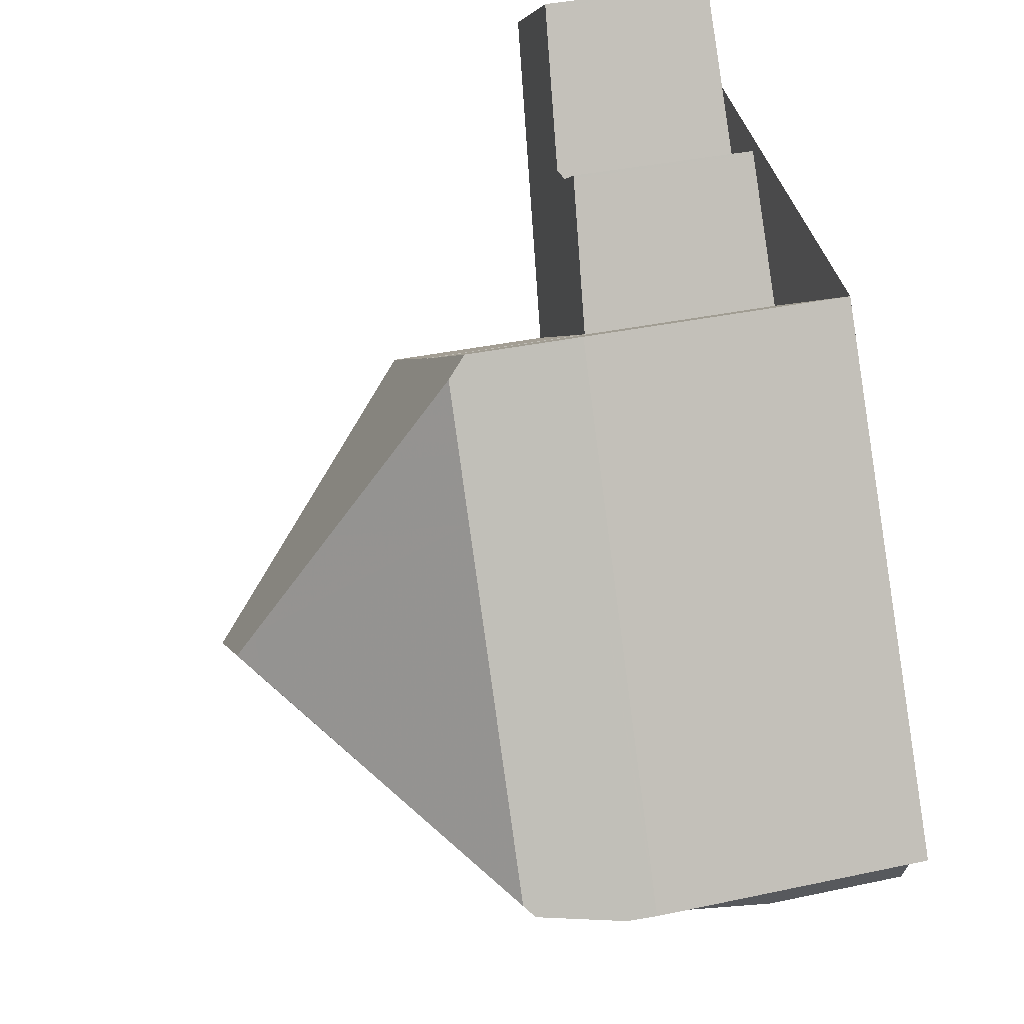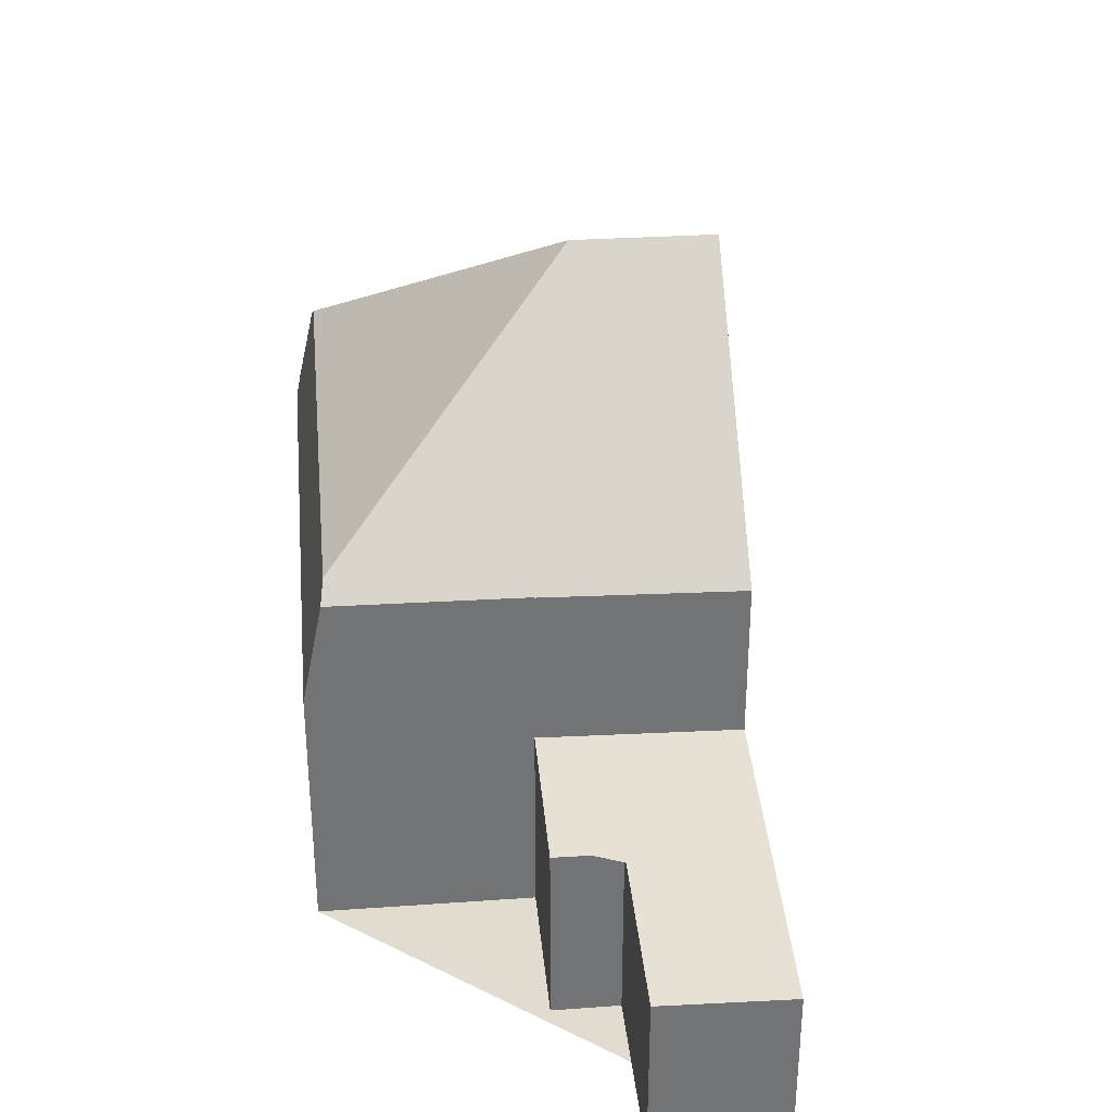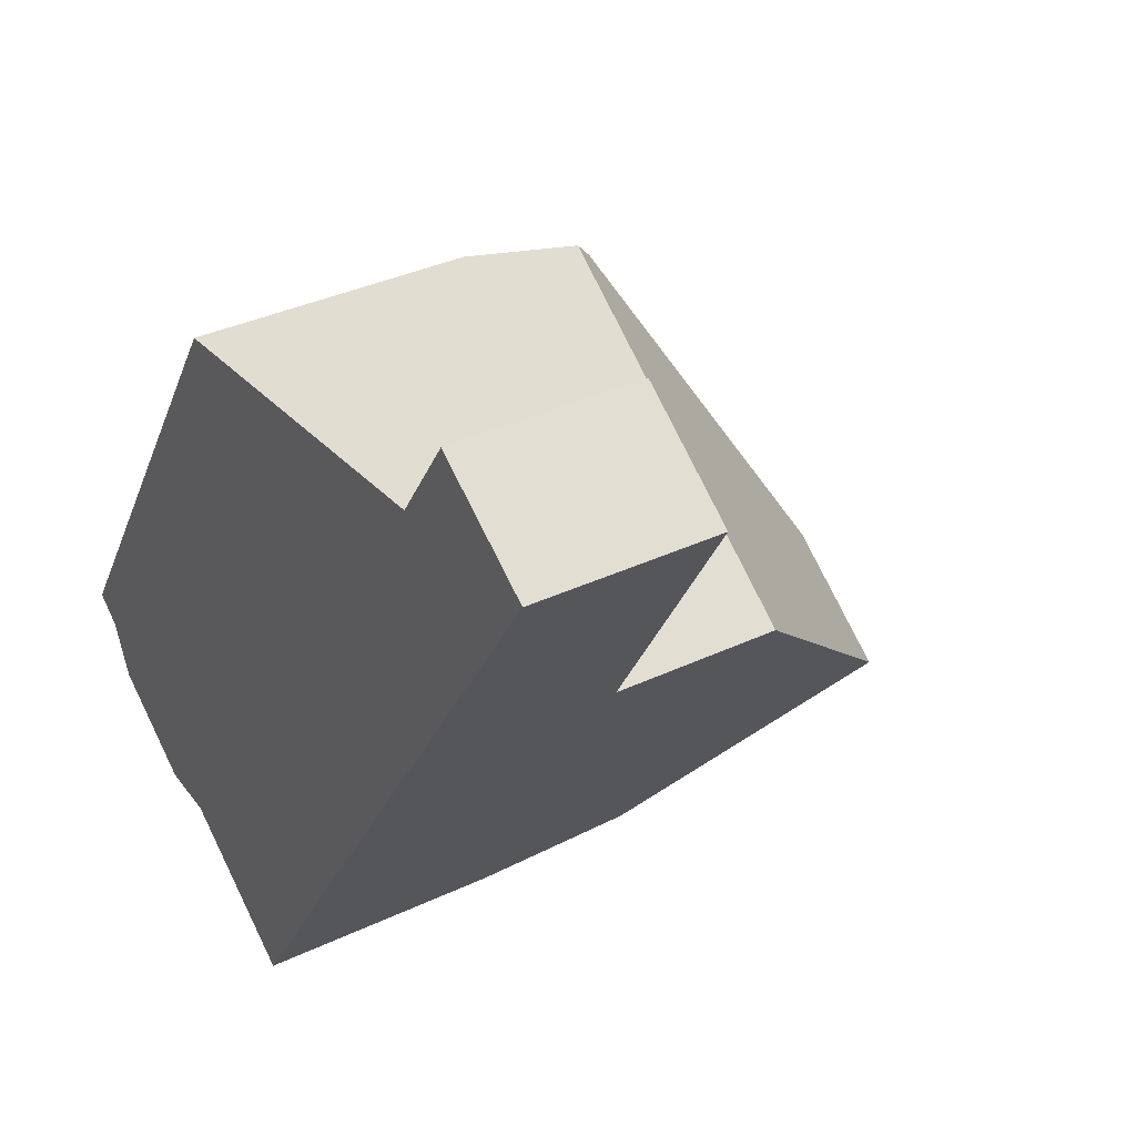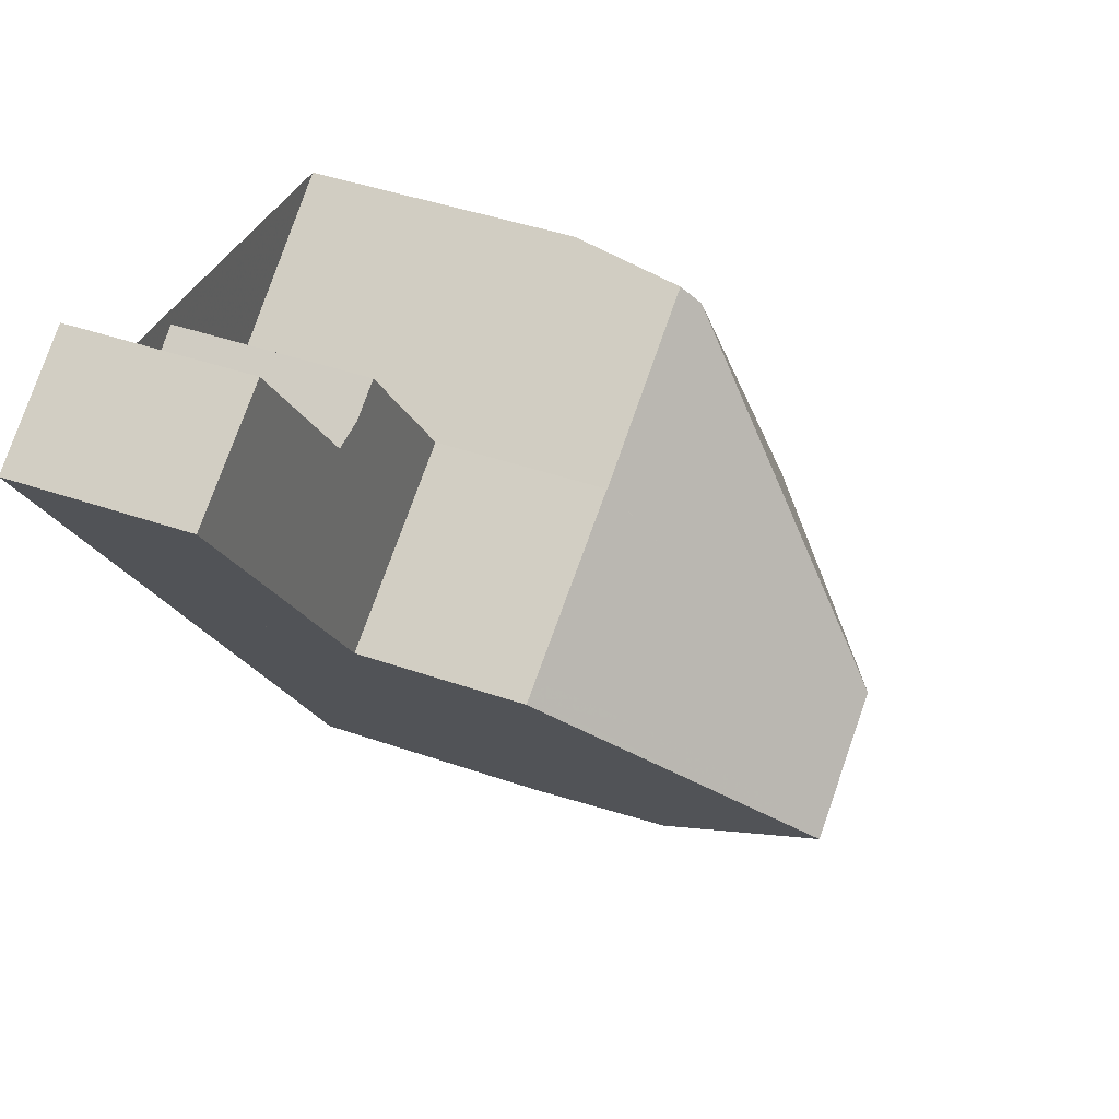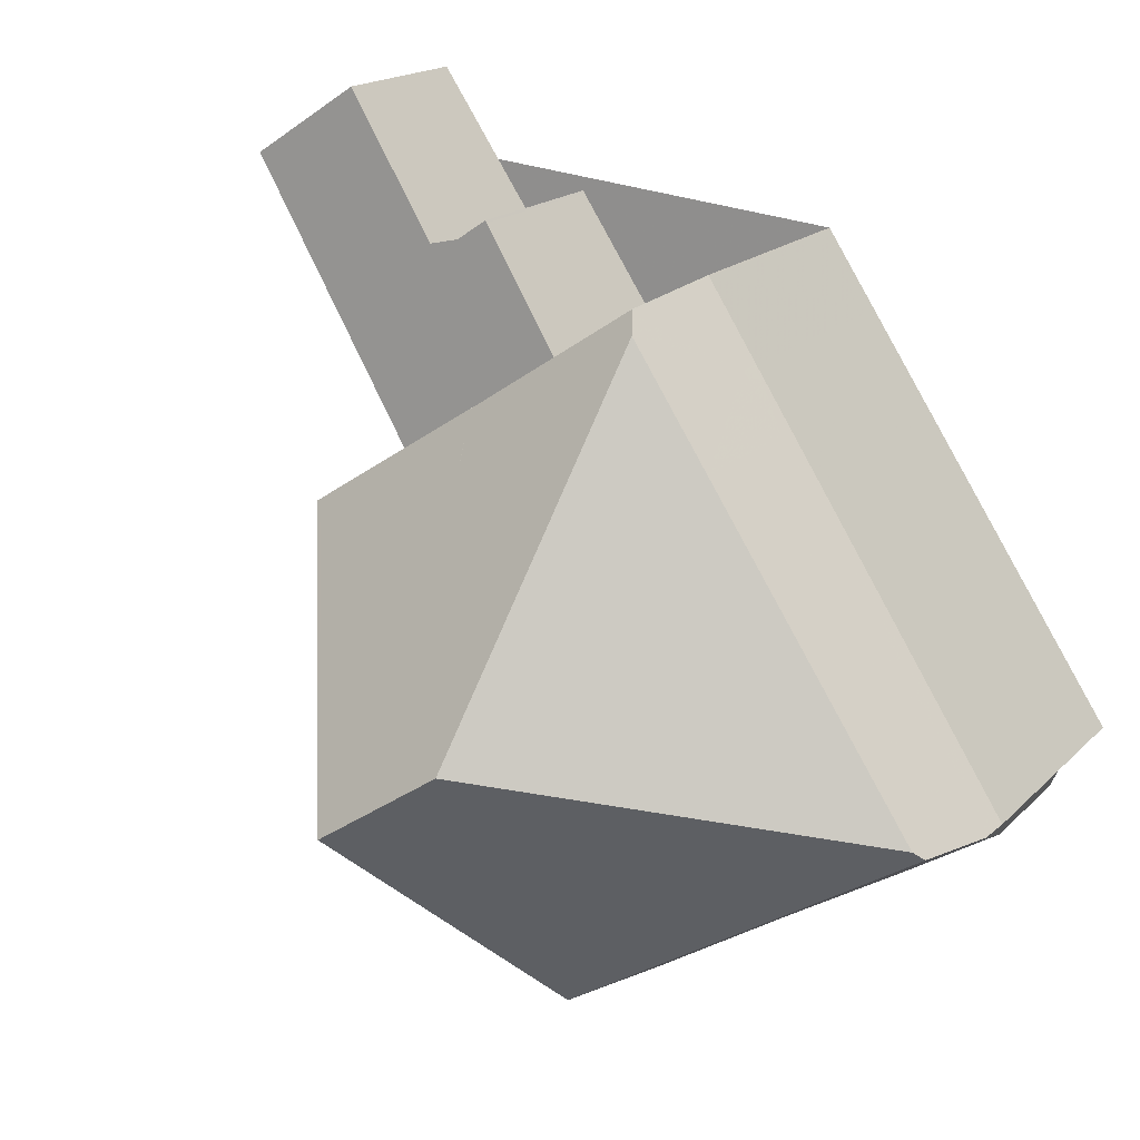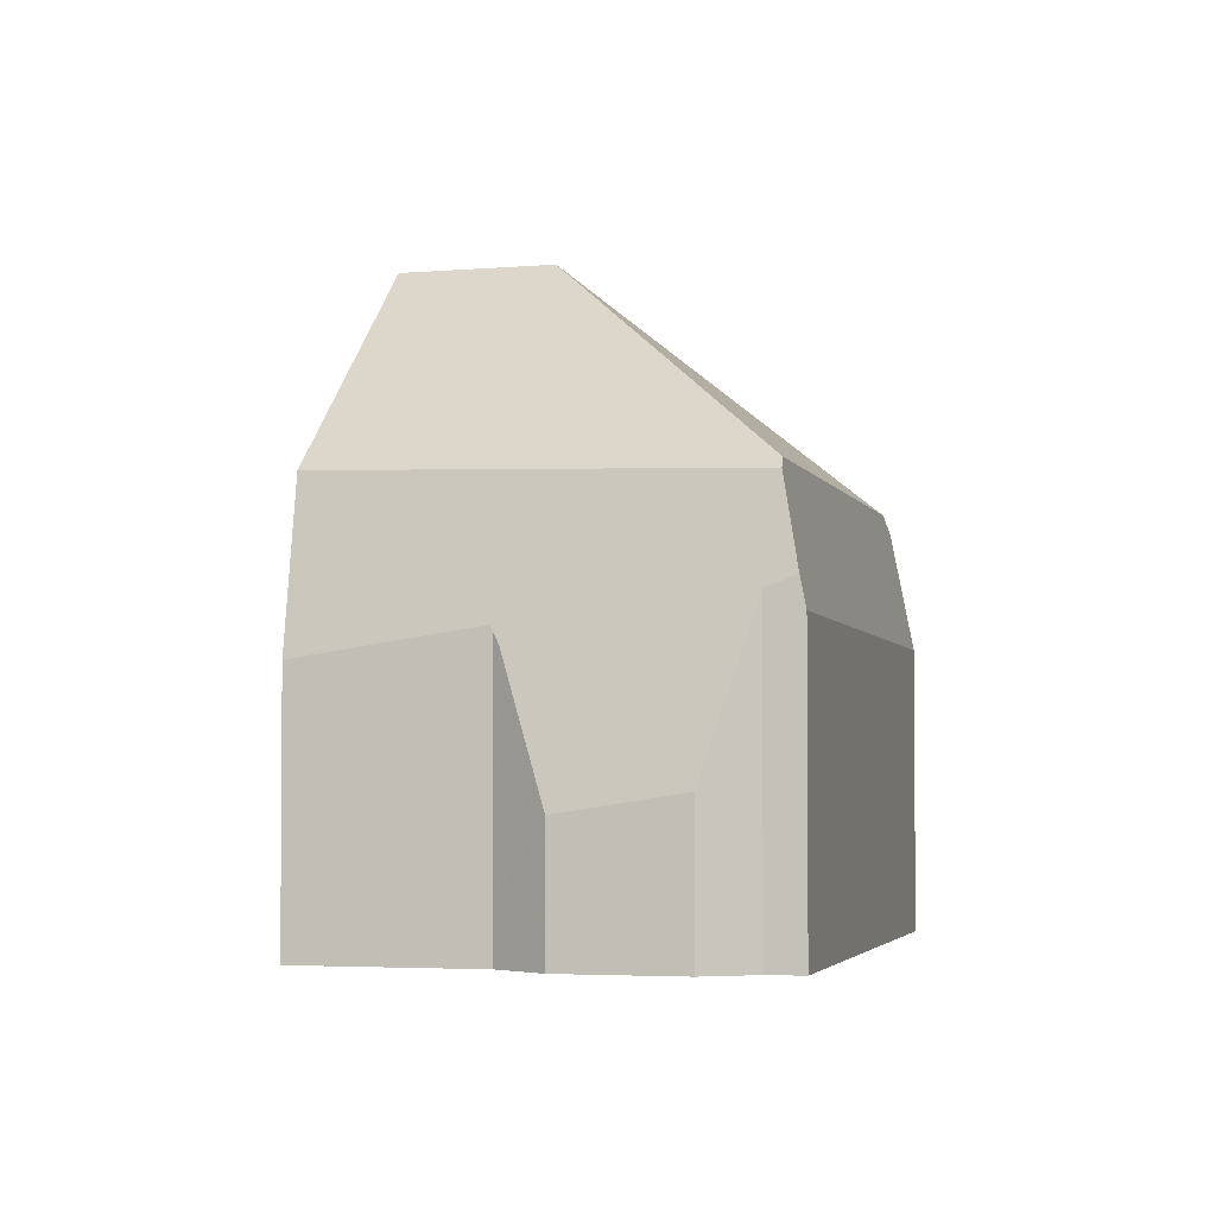
<metadata>
{"format":"obj","ext":"obj","renderer":"f3d","projection":"perspective","resolution":1024,"background":"white","views":[{"elev":36.7,"azim":74.4,"up":"+Y"},{"elev":34.5,"azim":-152.1,"up":"+Z"},{"elev":35.8,"azim":-121.9,"up":"+Y"},{"elev":42.5,"azim":-67.3,"up":"+Y"},{"elev":17.4,"azim":28.9,"up":"+Y"},{"elev":-3.0,"azim":47.9,"up":"+Z"}]}
</metadata>
<code>
v -1304 -2057 5.784
v -1310 -2054 2.731
v -1308 -2053 2.767
v -1306 -2056 2.99
v -1305 -2055 3.007
v -1301 -2055 4.124
v -1296 -2062 4.29
v -1302 -2066 3.763
v -1297 -2063 4.558
v -1297 -2064 2.157
v -1299 -2064 1.872
v -1300 -2065 4.171
v -1302 -2061 9.339
v -1304 -2062 9.317
v -1301 -2055 5.825
v -1301 -2056 6.1
v -1304 -2062 9.317
v -1308 -2056 2.889
v -1307 -2055 2.924
v -1301 -2055 5.825
v -1304 -2057 5.779
v -1307 -2059 5.711
v -1302 -2061 9.339
v -1301 -2056 6.1
v -1302 -2061 9.339
v -1297 -2062 6.174
v -1302 -2066 6.165
v -1307 -2059 3.147
v -1304 -2057 3.202
v -1297 -2063 3.923
v -1300 -2065 3.867
v -1302 -2066 3.821
v -1302 -2066 3.813
v -1301 -2056 6.1
v -1297 -2062 6.174
v -1297 -2062 6.019
v -1297 -2062 6.174
v -1297 -2062 4.729
v -1297 -2062 6.019
v -1297 -2062 6.019
v -1297 -2062 4.729
v -1302 -2066 6.165
v -1302 -2066 6.163
v -1302 -2066 3.815
v -1304 -2062 9.318
v -1302 -2066 6.163
v -1304 -2062 9.318
v -1310 -2054 2.733
v -1308 -2056 2.89
v -1307 -2059 3.148
v -1307 -2059 5.713
v -1302 -2066 3.774
v -1300 -2065 4.164
v -1300 -2064 6.102
v -1300 -2064 6.102
v -1302 -2061 9.05
v -1306 -2055 2.997
v -1302 -2061 9.047
v -1302 -2061 9.047
v -1302 -2061 9.05
v -1304 -2057 3.192
v -1304 -2057 5.767
v -1301 -2055 4.124
v -1301 -2055 5.845
v -1307 -2059 5.711
v -1307 -2059 5.713
v -1304 -2057 3.202
v -1304 -2057 3.192
v -1304 -2057 5.767
v -1301 -2055 5.845
v -1307 -2059 3.148
v -1307 -2059 3.147
v -1304 -2057 5.779
v -1304 -2057 5.791
v -1306 -2060 6.933
v -1306 -2060 6.932
v -1304 -2059 6.966
v -1301 -2057 6.11
v -1301 -2057 6.11
v -1302 -2057 6.998
v -1302 -2057 6.998
v -1300 -2056 4.151
v -1302 -2066 4.037
v -1302 -2066 4.029
v -1297 -2062 4.733
v -1300 -2065 4.319
v -1297 -2062 4.733
v -1297 -2062 4.656
v -1308 -2053 2.772
v -1309 -2054 2.737
v -1310 -2054 2.736
v -1308 -2057 2.957
v -1308 -2057 2.956
v -1306 -2055 3
v -1305 -2055 3.011
v -1306 -2059 3.153
v -1308 -2057 2.962
v -1302 -2066 3.831
v -1302 -2066 4.078
v -1308 -2056 2.895
v -1309 -2054 2.742
v -1304 -2062 9.321
v -1309 -2054 2.737
v -1304 -2062 9.321
v -1306 -2059 5.719
v -1306 -2060 6.937
v -1306 -2059 3.153
v -1306 -2059 5.719
v -1302 -2065 6.154
v -1302 -2065 6.154
v -1300 -2056 4.442
v -1301 -2055 4.477
v -1301 -2055 4.477
v -1297 -2062 4.278
v -1303 -2059 7.849
v -1305 -2061 7.82
v -1300 -2057 6.12
v -1300 -2057 4.416
v -1300 -2057 6.12
v -1302 -2059 7.868
v -1302 -2059 7.868
v -1300 -2057 4.171
v -1305 -2061 7.816
v -1305 -2061 7.815
v -1300 -2065 3.913
v -1297 -2063 4.416
v -1304 -2057 5.791
v -1304 -2057 5.784
v -1304 -2057 0
v -1304 -2057 0
v -1310 -2054 2.733
v -1310 -2054 2.731
v -1310 -2054 0
v -1310 -2054 0
v -1308 -2053 2.772
v -1308 -2053 2.767
v -1308 -2053 4.441e-16
v -1308 -2053 4.441e-16
v -1306 -2055 2.997
v -1306 -2056 2.99
v -1306 -2056 -4.441e-16
v -1306 -2055 4.441e-16
v -1305 -2055 3.011
v -1305 -2055 3.007
v -1305 -2055 -4.441e-16
v -1305 -2055 0
v -1301 -2055 4.124
v -1301 -2055 4.124
v -1301 -2055 -8.882e-16
v -1301 -2055 0
v -1297 -2062 4.656
v -1296 -2062 4.29
v -1296 -2062 0
v -1297 -2062 0
v -1302 -2066 3.813
v -1302 -2066 3.763
v -1302 -2066 0
v -1302 -2066 0
v -1297 -2063 4.416
v -1297 -2063 4.558
v -1297 -2063 0
v -1297 -2063 0
v -1299 -2064 1.872
v -1297 -2064 2.157
v -1297 -2064 0
v -1299 -2064 0
v -1300 -2065 3.867
v -1299 -2064 1.872
v -1299 -2064 0
v -1300 -2065 4.441e-16
v -1300 -2065 4.164
v -1300 -2065 4.171
v -1300 -2065 0
v -1300 -2065 0
v -1305 -2061 7.815
v -1304 -2062 9.317
v -1304 -2062 0
v -1305 -2061 0
v -1310 -2054 2.736
v -1308 -2056 2.889
v -1308 -2056 0
v -1310 -2054 0
v -1306 -2056 2.99
v -1307 -2055 2.924
v -1307 -2055 0
v -1306 -2056 -4.441e-16
v -1301 -2055 4.477
v -1301 -2055 5.825
v -1301 -2055 0
v -1301 -2055 0
v -1297 -2064 2.157
v -1297 -2063 3.923
v -1297 -2063 4.441e-16
v -1297 -2064 0
v -1300 -2065 3.913
v -1300 -2065 3.867
v -1300 -2065 4.441e-16
v -1300 -2065 0
v -1302 -2066 3.774
v -1302 -2066 3.821
v -1302 -2066 -4.441e-16
v -1302 -2066 0
v -1302 -2066 4.029
v -1302 -2066 3.813
v -1302 -2066 0
v -1302 -2066 0
v -1297 -2063 4.558
v -1297 -2062 4.729
v -1297 -2062 0
v -1297 -2063 0
v -1304 -2062 9.317
v -1302 -2066 6.165
v -1302 -2066 0
v -1304 -2062 0
v -1309 -2054 2.737
v -1310 -2054 2.733
v -1310 -2054 0
v -1309 -2054 4.441e-16
v -1302 -2066 3.763
v -1302 -2066 3.774
v -1302 -2066 0
v -1302 -2066 0
v -1302 -2066 3.831
v -1300 -2065 4.164
v -1300 -2065 0
v -1302 -2066 0
v -1305 -2055 3.007
v -1306 -2055 2.997
v -1306 -2055 4.441e-16
v -1305 -2055 -4.441e-16
v -1300 -2056 4.151
v -1301 -2055 4.124
v -1301 -2055 0
v -1300 -2056 0
v -1308 -2057 2.956
v -1307 -2059 3.147
v -1307 -2059 0
v -1308 -2057 0
v -1304 -2057 5.784
v -1304 -2057 5.779
v -1304 -2057 0
v -1304 -2057 0
v -1301 -2055 5.825
v -1304 -2057 5.791
v -1304 -2057 0
v -1301 -2055 0
v -1307 -2059 5.711
v -1306 -2060 6.932
v -1306 -2060 0
v -1307 -2059 0
v -1300 -2057 4.171
v -1300 -2056 4.151
v -1300 -2056 0
v -1300 -2057 0
v -1302 -2066 6.165
v -1302 -2066 4.029
v -1302 -2066 0
v -1302 -2066 0
v -1297 -2062 4.729
v -1297 -2062 4.656
v -1297 -2062 0
v -1297 -2062 0
v -1307 -2055 2.924
v -1308 -2053 2.772
v -1308 -2053 4.441e-16
v -1307 -2055 0
v -1310 -2054 2.731
v -1310 -2054 2.736
v -1310 -2054 0
v -1310 -2054 0
v -1308 -2056 2.889
v -1308 -2057 2.956
v -1308 -2057 0
v -1308 -2056 0
v -1304 -2057 3.202
v -1305 -2055 3.011
v -1305 -2055 0
v -1304 -2057 0
v -1302 -2066 3.821
v -1302 -2066 3.831
v -1302 -2066 0
v -1302 -2066 -4.441e-16
v -1308 -2053 2.767
v -1309 -2054 2.737
v -1309 -2054 4.441e-16
v -1308 -2053 4.441e-16
v -1301 -2055 4.124
v -1301 -2055 4.477
v -1301 -2055 0
v -1301 -2055 -8.882e-16
v -1296 -2062 4.29
v -1297 -2062 4.278
v -1297 -2062 0
v -1296 -2062 0
v -1297 -2062 4.278
v -1300 -2057 4.171
v -1300 -2057 0
v -1297 -2062 0
v -1306 -2060 6.932
v -1305 -2061 7.815
v -1305 -2061 0
v -1306 -2060 0
v -1300 -2065 4.171
v -1300 -2065 3.913
v -1300 -2065 0
v -1300 -2065 0
v -1297 -2063 3.923
v -1297 -2063 4.416
v -1297 -2063 0
v -1297 -2063 4.441e-16
v -1302 -2066 0
v -1310 -2054 0
v -1308 -2053 0
v -1306 -2056 0
v -1305 -2055 0
v -1304 -2057 0
v -1301 -2055 0
v -1296 -2062 0
v -1297 -2063 0
v -1297 -2064 0
v -1299 -2064 0
v -1300 -2065 0
f 106 75 66 105
f 60 25 59
f 91 2 48 90
f 93 18 49 92
f 107 50 51 108
f 30 10 11 31
f 52 8 33 44
f 84 27 43 83
f 113 6 63 112
f 46 42 17 45
f 86 54 36 85
f 56 35 39 55
f 76 65 66 75
f 103 3 89 101
f 50 28 22 51
f 44 32 52
f 109 54 86 99
f 102 23 56 55 110
f 100 19 4 57 94 97
f 77 69 73 1 74 70 16 80
f 81 34 79
f 62 21 29 61
f 122 114 118
f 94 57 5 95
f 74 15 70
f 124 76 75 123
f 123 75 106 116
f 115 77 80 120
f 121 81 79 119
f 112 63 82 111
f 83 44 33 84
f 126 30 31 125
f 99 86 53 98
f 88 41 87
f 101 89 19 100
f 90 49 18 91
f 92 71 72 93
f 97 94 68 96
f 95 67 68 94
f 96 71 92 97
f 98 32 44 83 99
f 100 49 90 101
f 101 90 48 103
f 105 69 77 106
f 108 62 61 107
f 99 83 43 109
f 110 46 45 102
f 97 92 49 100
f 116 106 77 115
f 111 78 24 64 112
f 112 64 20 113
f 118 114 7 88 87 40 26 117
f 115 58 13 104 116
f 117 78 111 118
f 120 58 115
f 119 37 60 59 121
f 118 111 82 122
f 123 47 14 124
f 116 104 47 123
f 125 12 53 86 85 38 9 126
f 128 129 130 127
f 132 133 134 131
f 136 137 138 135
f 140 141 142 139
f 144 145 146 143
f 148 149 150 147
f 152 153 154 151
f 156 157 158 155
f 160 161 162 159
f 164 165 166 163
f 168 169 170 167
f 172 173 174 171
f 176 177 178 175
f 180 181 182 179
f 184 185 186 183
f 188 189 190 187
f 192 193 194 191
f 196 197 198 195
f 200 201 202 199
f 204 205 206 203
f 208 209 210 207
f 212 213 214 211
f 216 217 218 215
f 220 221 222 219
f 224 225 226 223
f 228 229 230 227
f 232 233 234 231
f 236 237 238 235
f 240 241 242 239
f 244 245 246 243
f 248 249 250 247
f 252 253 254 251
f 256 257 258 255
f 260 261 262 259
f 264 265 266 263
f 268 269 270 267
f 272 273 274 271
f 276 277 278 275
f 280 281 282 279
f 284 285 286 283
f 288 289 290 287
f 292 293 294 291
f 296 297 298 295
f 300 301 302 299
f 304 305 306 303
f 308 309 310 307
f 312 313 314 315 316 317 318 319 320 321 322 311

</code>
